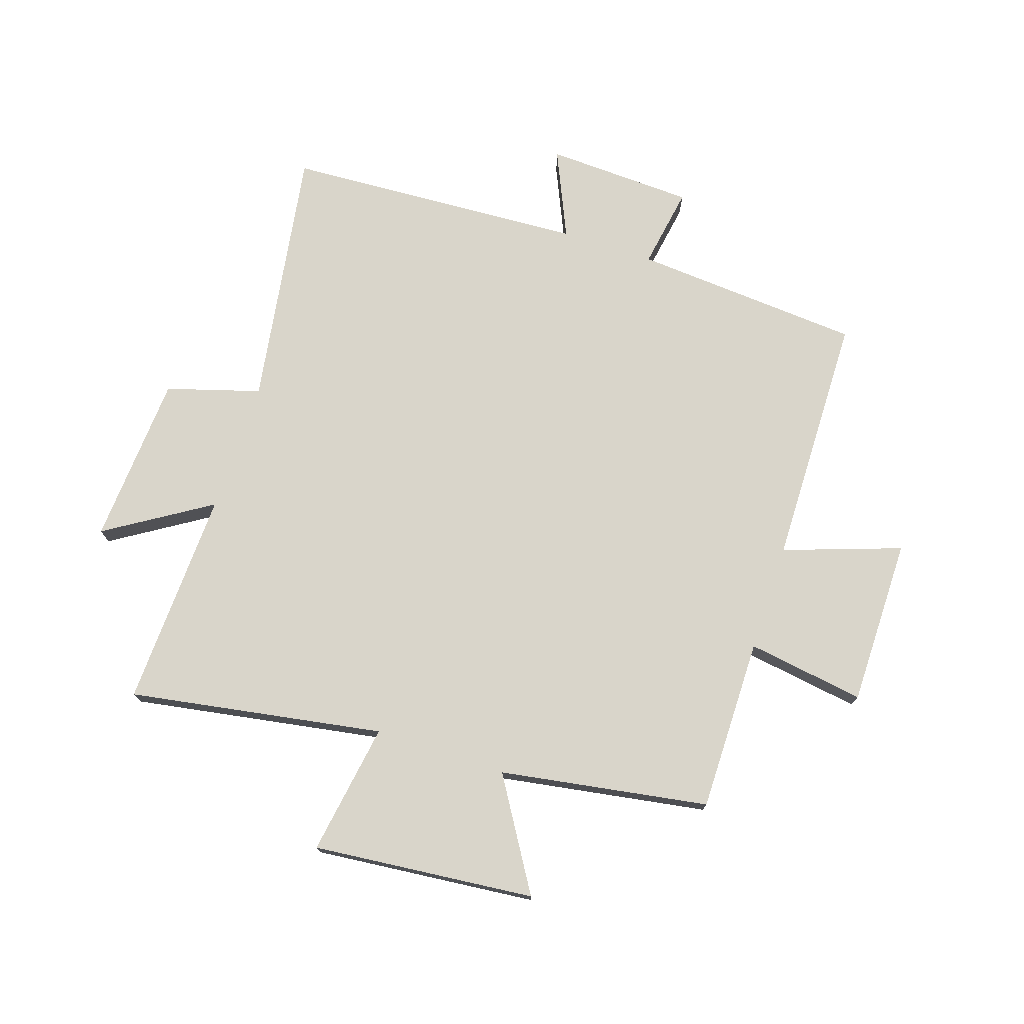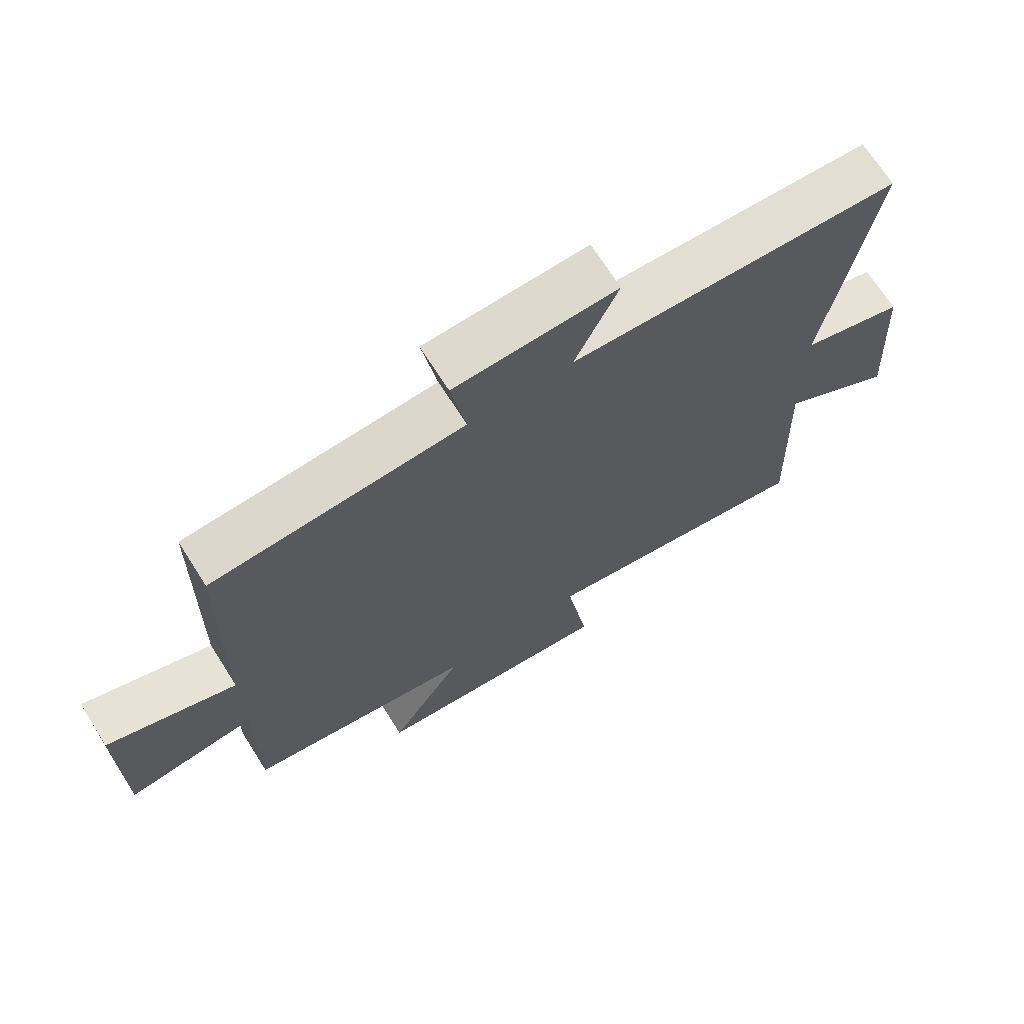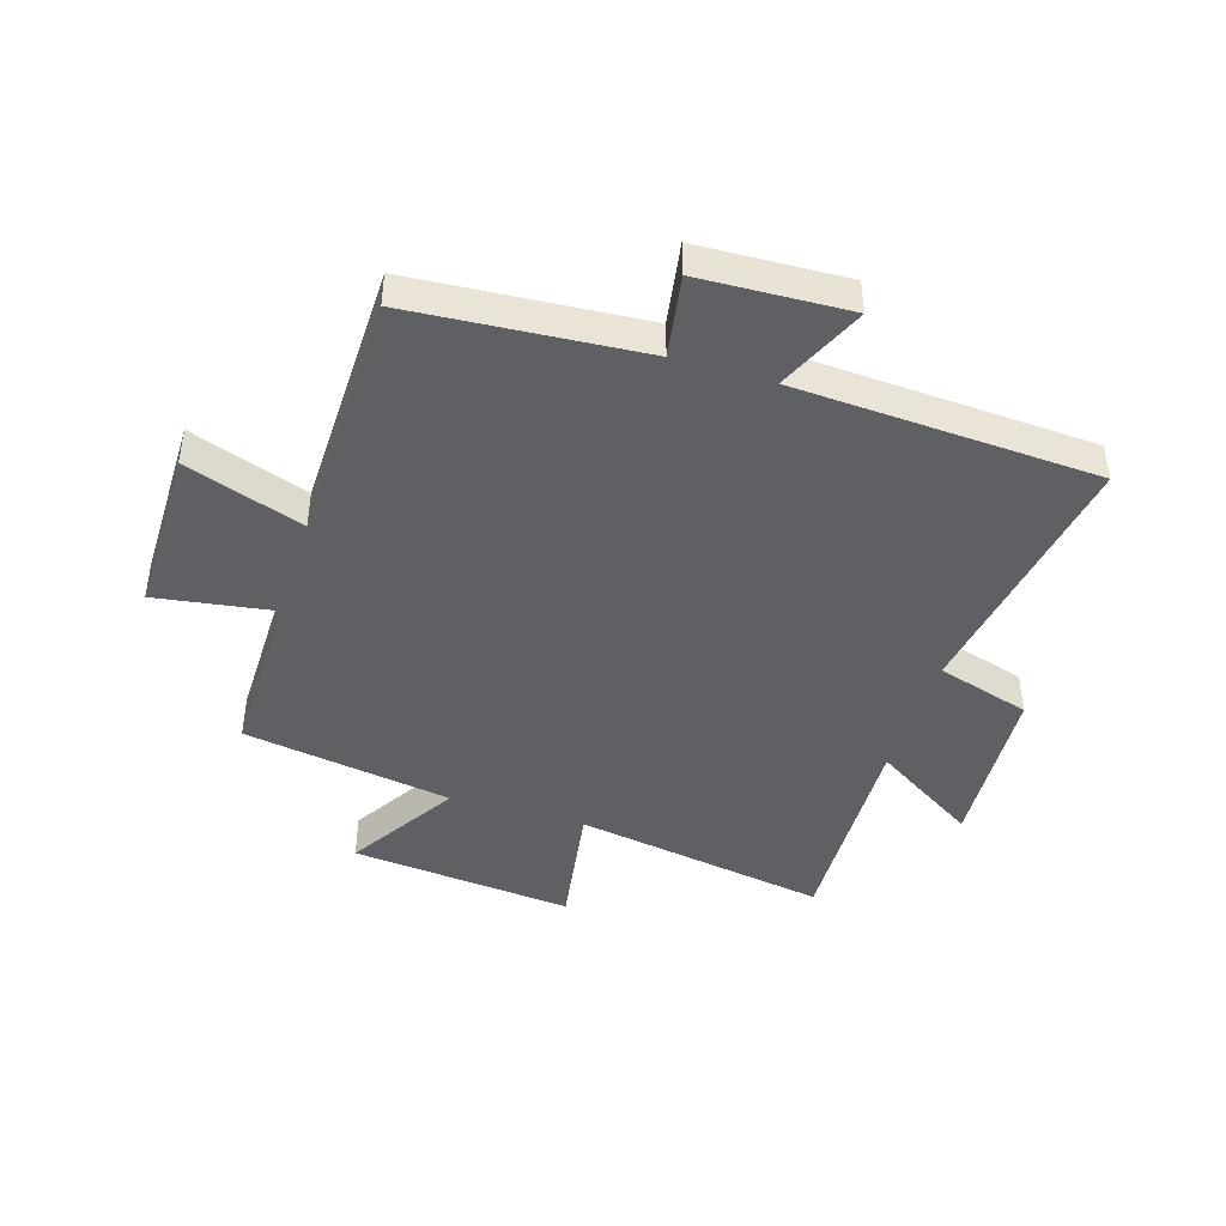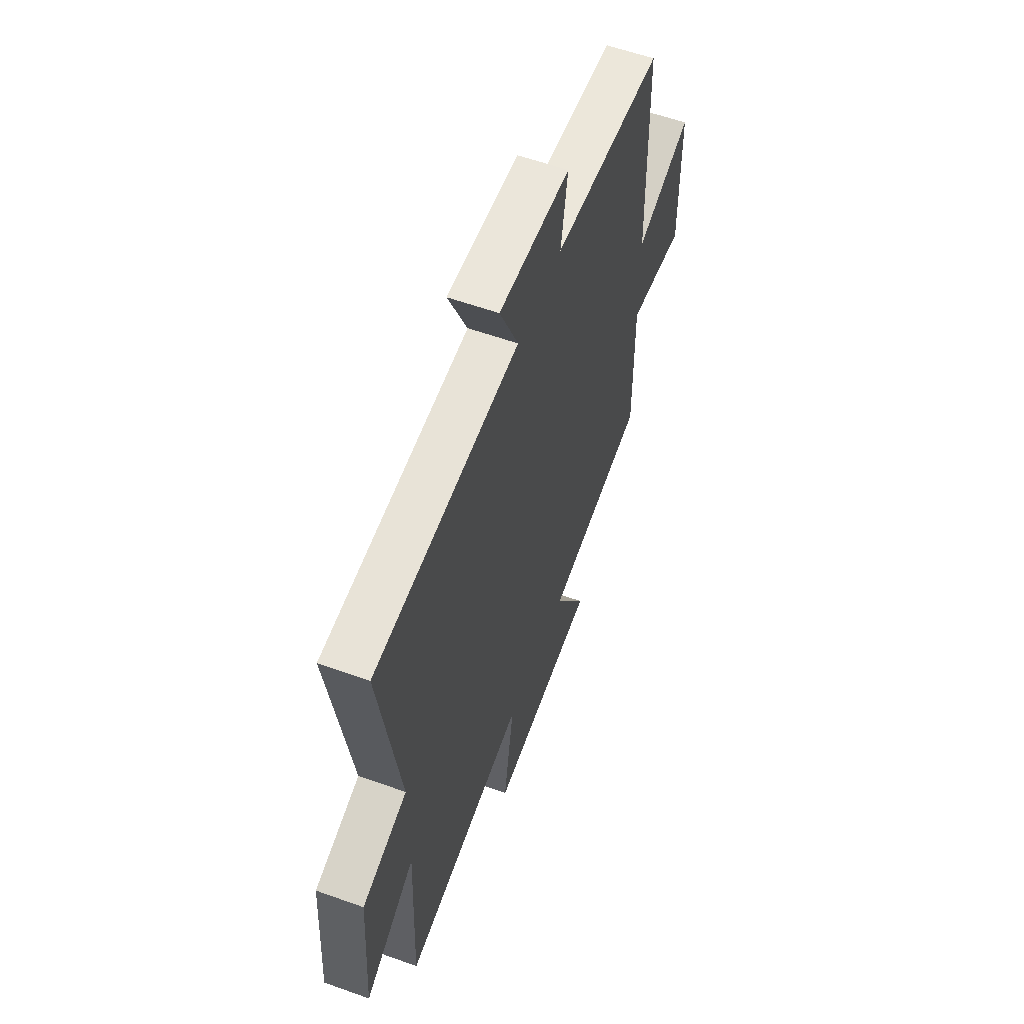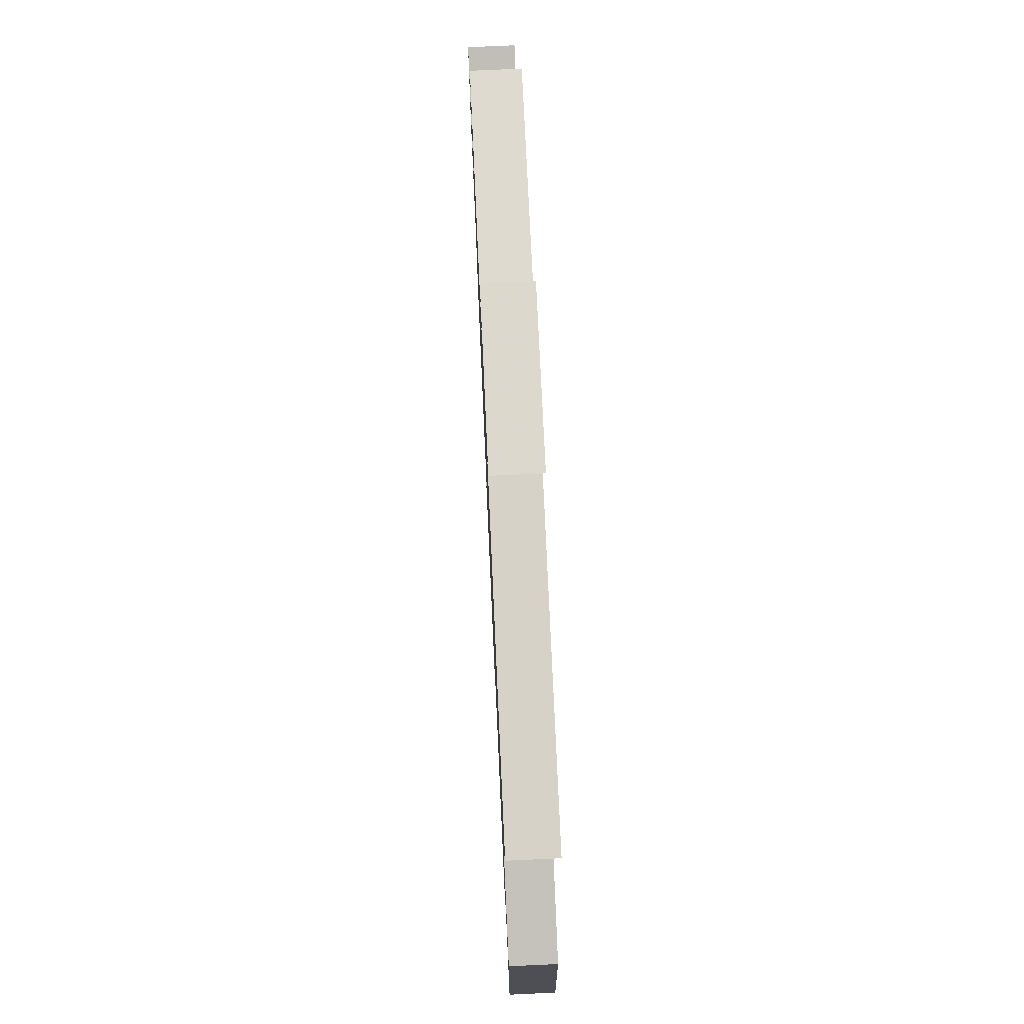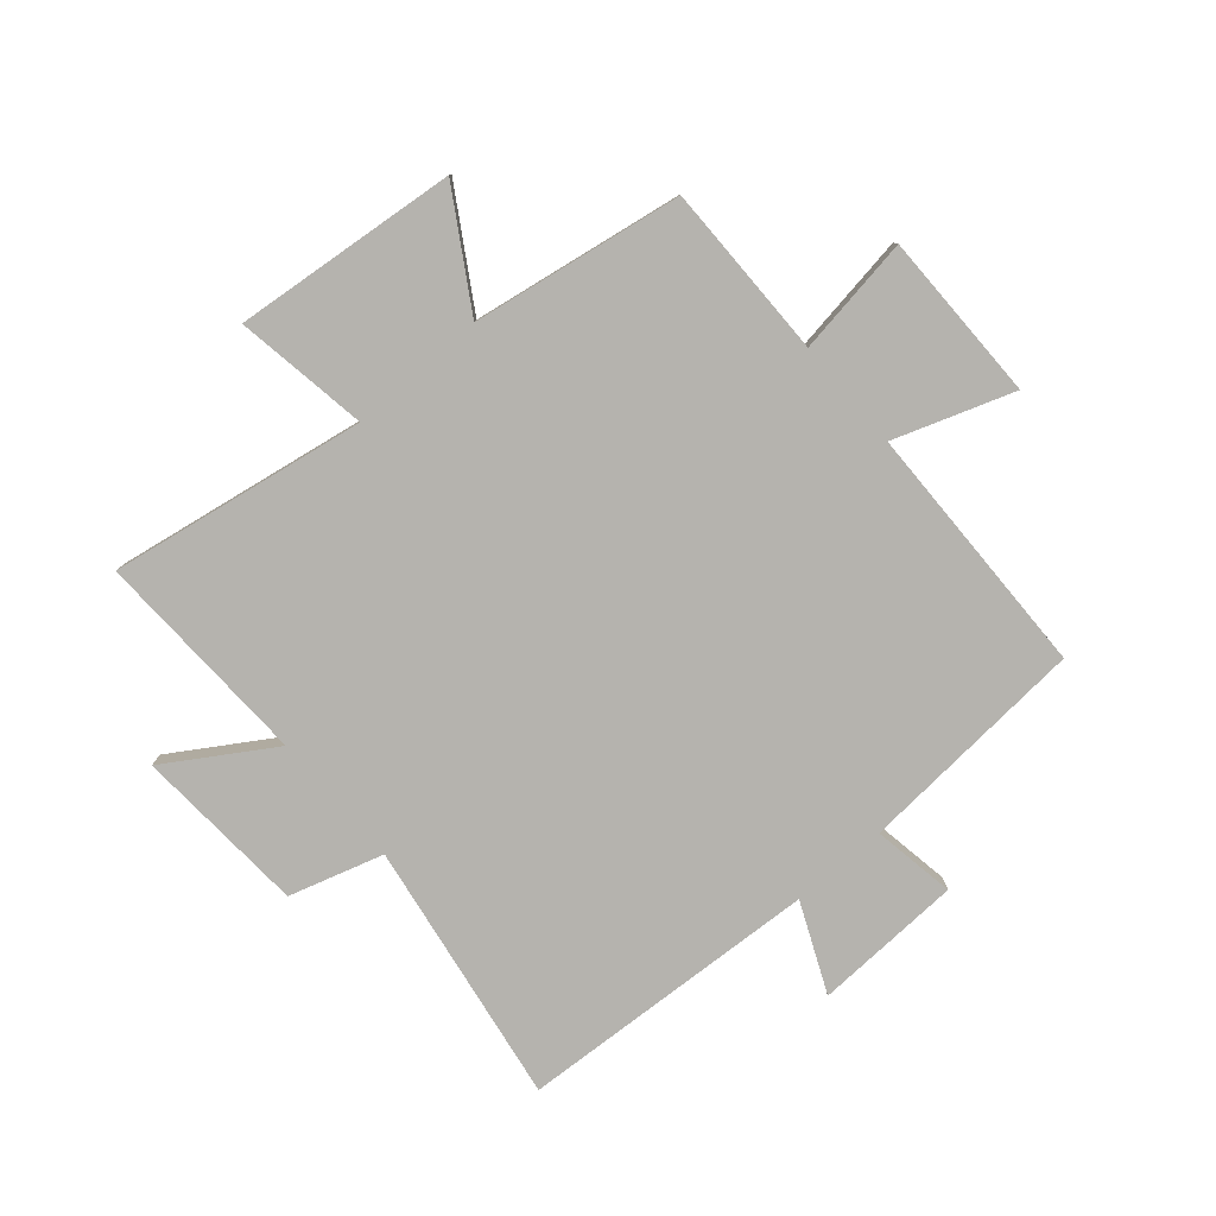
<metadata>
{"format":"obj","ext":"obj","renderer":"f3d","projection":"perspective","resolution":1024,"background":"white","views":[{"elev":74.4,"azim":-161.6,"up":"+Y"},{"elev":69.8,"azim":-32.4,"up":"+Z"},{"elev":-43.6,"azim":-17.2,"up":"+Y"},{"elev":57.9,"azim":110.4,"up":"+Z"},{"elev":74.9,"azim":87.4,"up":"+Z"},{"elev":-79.9,"azim":-139.2,"up":"+Y"}]}
</metadata>
<code>
v 0.513 0.07 -0.574
v 0.081 0.07 -0.5
v 0.116 0.07 -0.725
v -0.262 0.07 -0.687
v -0.147 0.07 -0.5
v -0.502 0.07 -0.441
v -0.5 0.07 -0.146
v -0.7 0.07 -0.176
v -0.7 0.07 0.11
v -0.5 0.07 0.04
v -0.492 0.07 0.472
v -0.102 0.07 0.5
v -0.125 0.07 0.64
v 0.127 0.07 0.65
v 0.06 0.07 0.5
v 0.572 0.07 0.471
v 0.5 0.07 0.025
v 0.659 0.07 -0.023
v 0.677 0.07 -0.315
v 0.5 0.07 -0.203
v 0.513 0 -0.574
v 0.081 0 -0.5
v 0.116 0 -0.725
v -0.262 0 -0.687
v -0.147 0 -0.5
v -0.502 0 -0.441
v -0.5 0 -0.146
v -0.7 0 -0.176
v -0.7 0 0.11
v -0.5 0 0.04
v -0.492 0 0.472
v -0.102 0 0.5
v -0.125 0 0.64
v 0.127 0 0.65
v 0.06 0 0.5
v 0.572 0 0.471
v 0.5 0 0.025
v 0.659 0 -0.023
v 0.677 0 -0.315
v 0.5 0 -0.203
f 17 18 19 20
f 15 16 17
f 15 17 20
f 12 13 14 15
f 10 11 12 15
f 10 15 20 1
f 7 8 9 10
f 5 6 7
f 5 7 10
f 2 3 4 5
f 2 5 10
f 1 2 10
f 40 39 38 37
f 37 36 35
f 40 37 35
f 35 34 33 32
f 35 32 31 30
f 21 40 35 30
f 30 29 28 27
f 27 26 25
f 30 27 25
f 25 24 23 22
f 30 25 22
f 30 22 21
f 1 21 22 2
f 2 22 23 3
f 3 23 24 4
f 4 24 25 5
f 5 25 26 6
f 6 26 27 7
f 7 27 28 8
f 8 28 29 9
f 9 29 30 10
f 10 30 31 11
f 11 31 32 12
f 12 32 33 13
f 13 33 34 14
f 14 34 35 15
f 15 35 36 16
f 16 36 37 17
f 17 37 38 18
f 18 38 39 19
f 19 39 40 20
f 20 40 21 1

</code>
